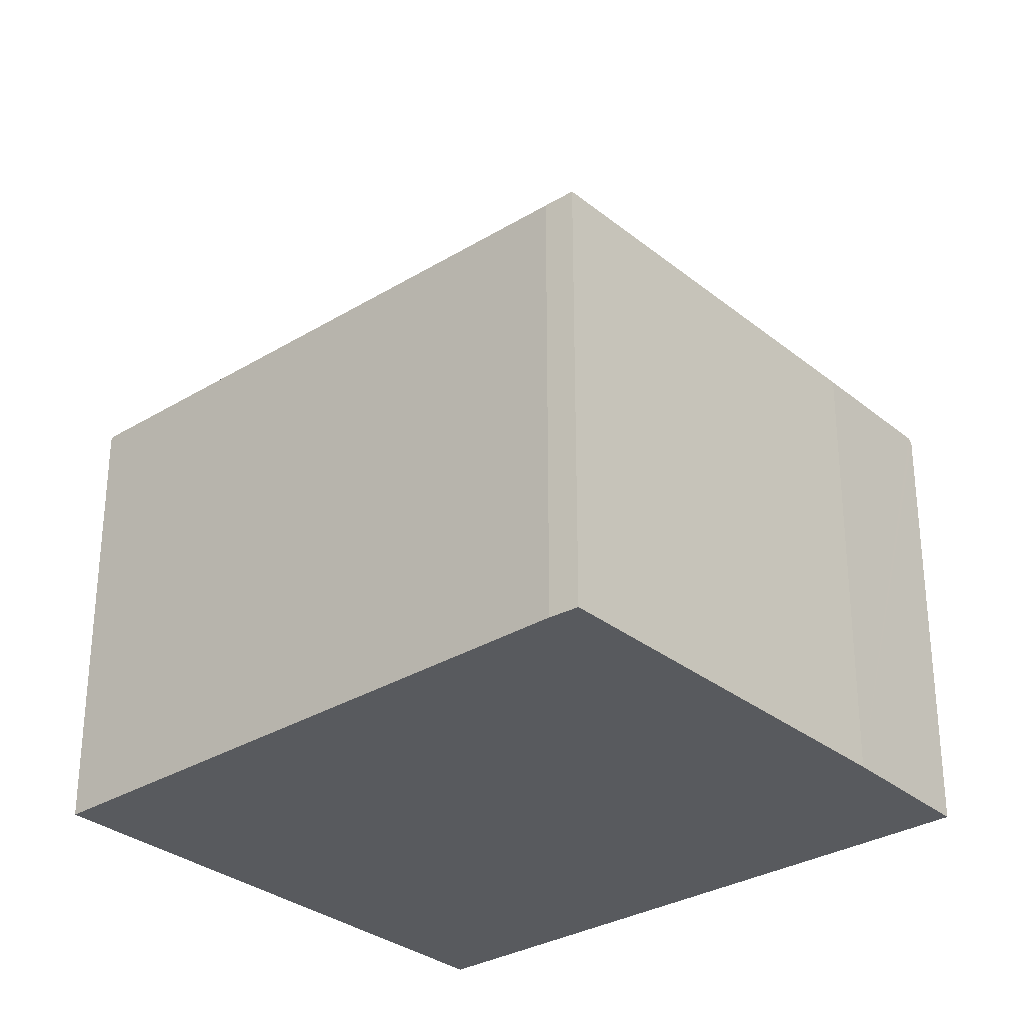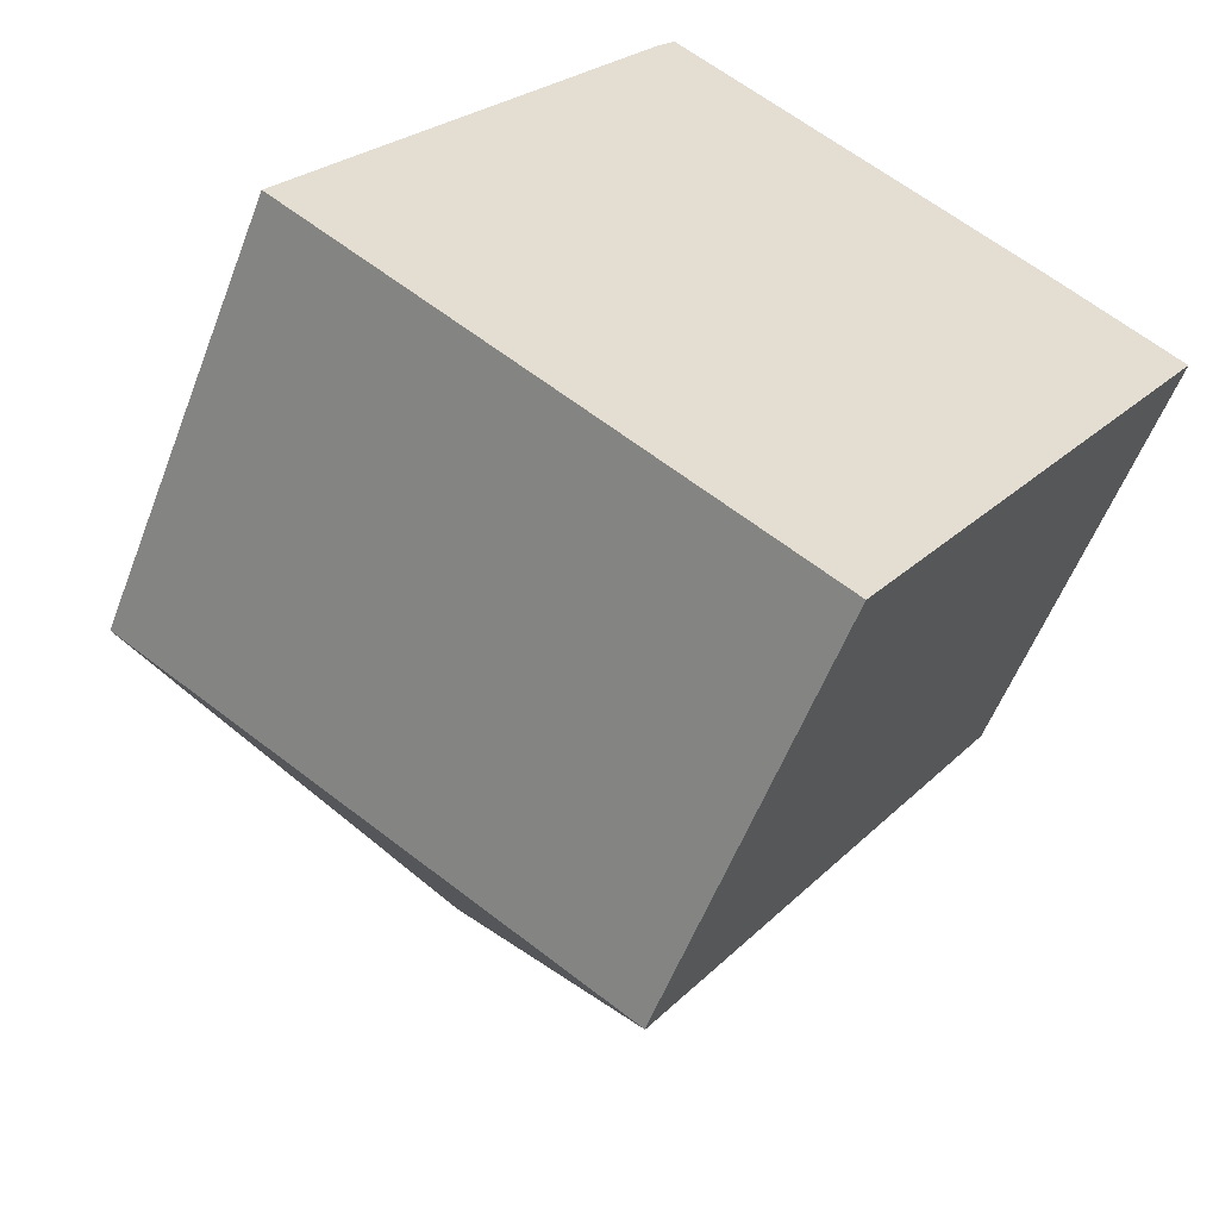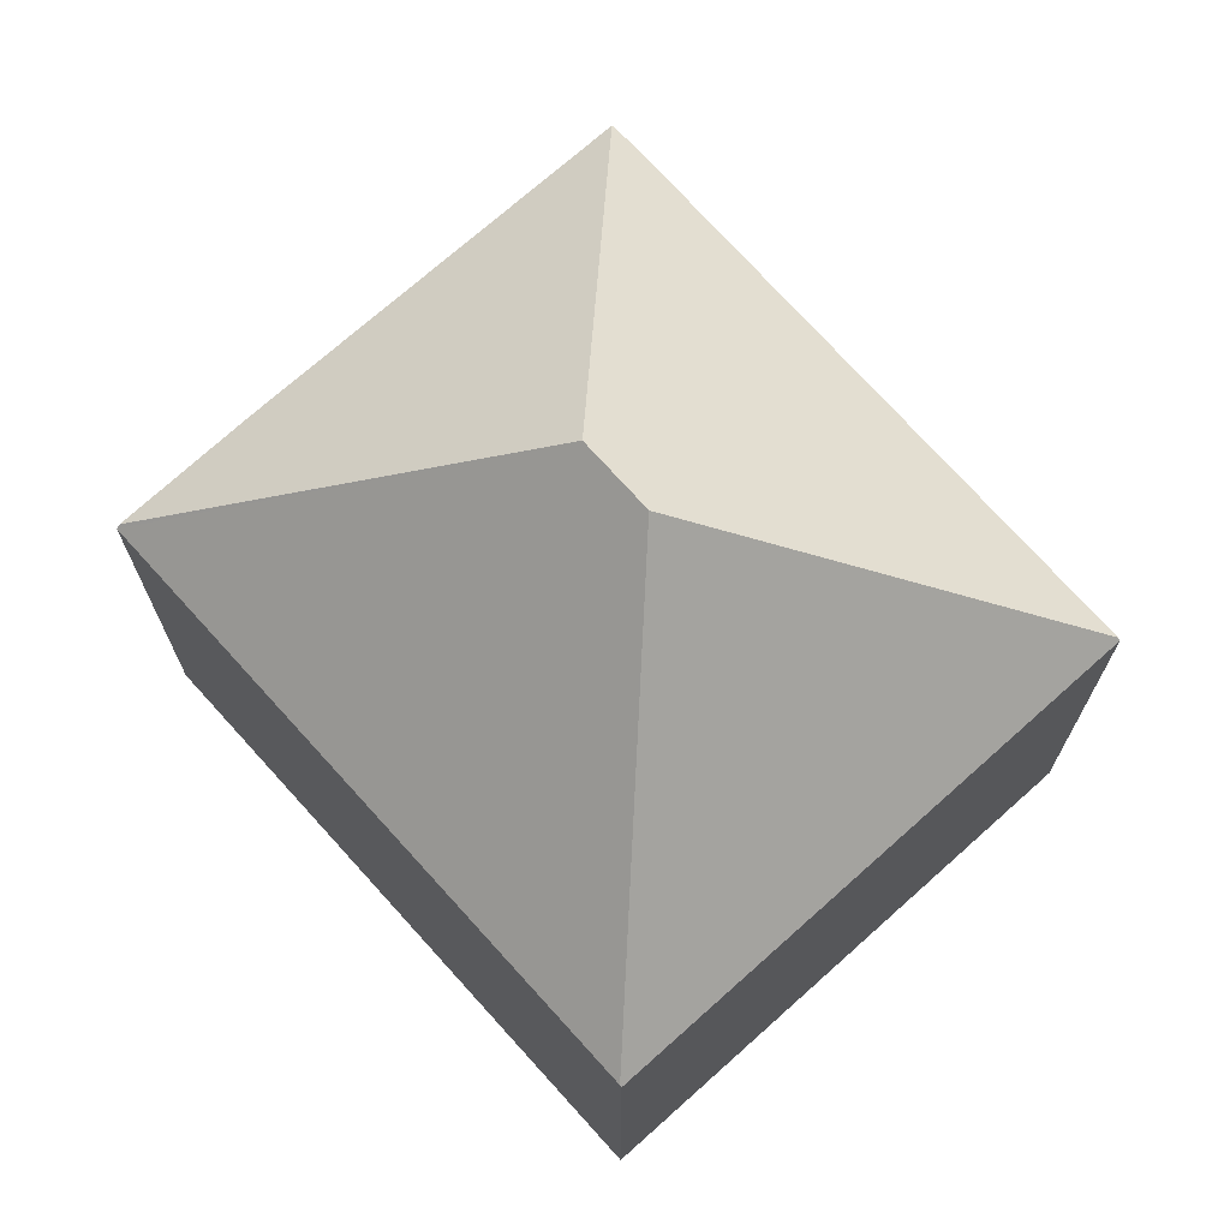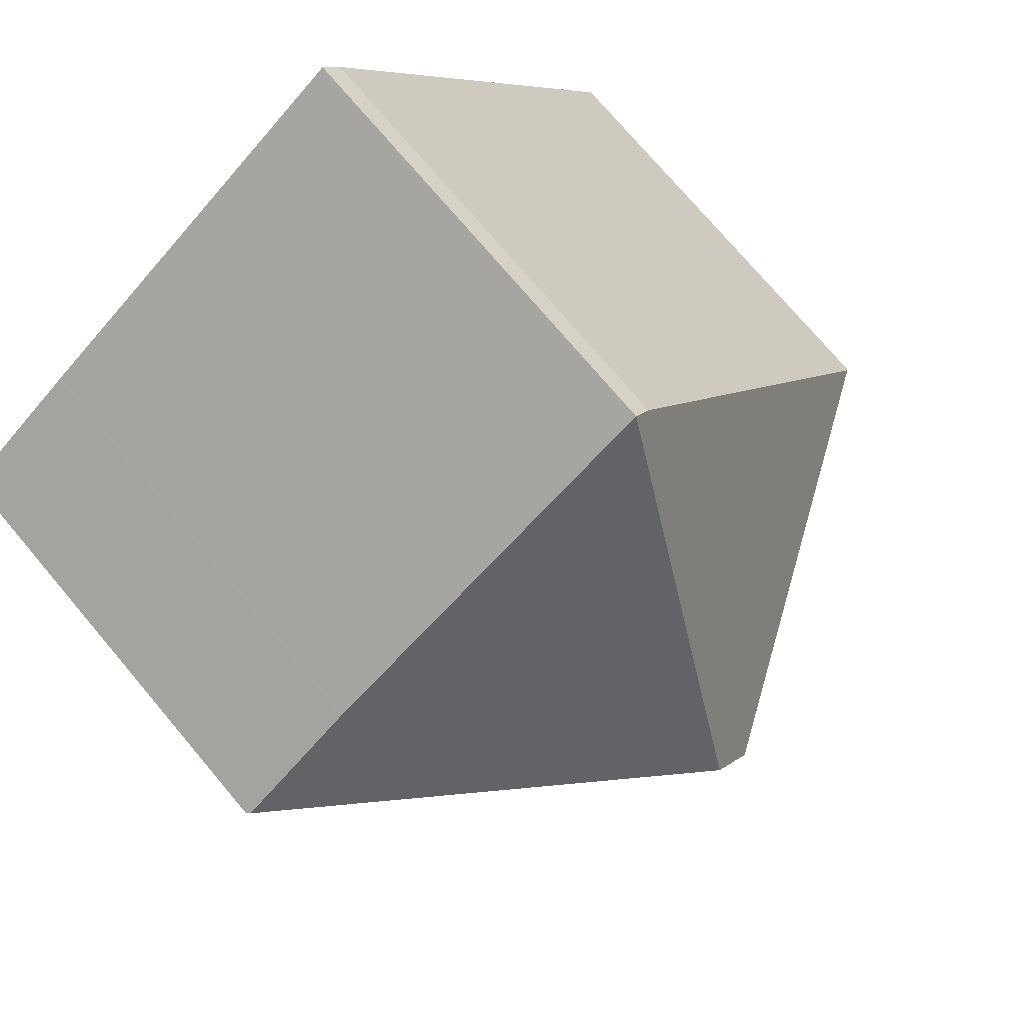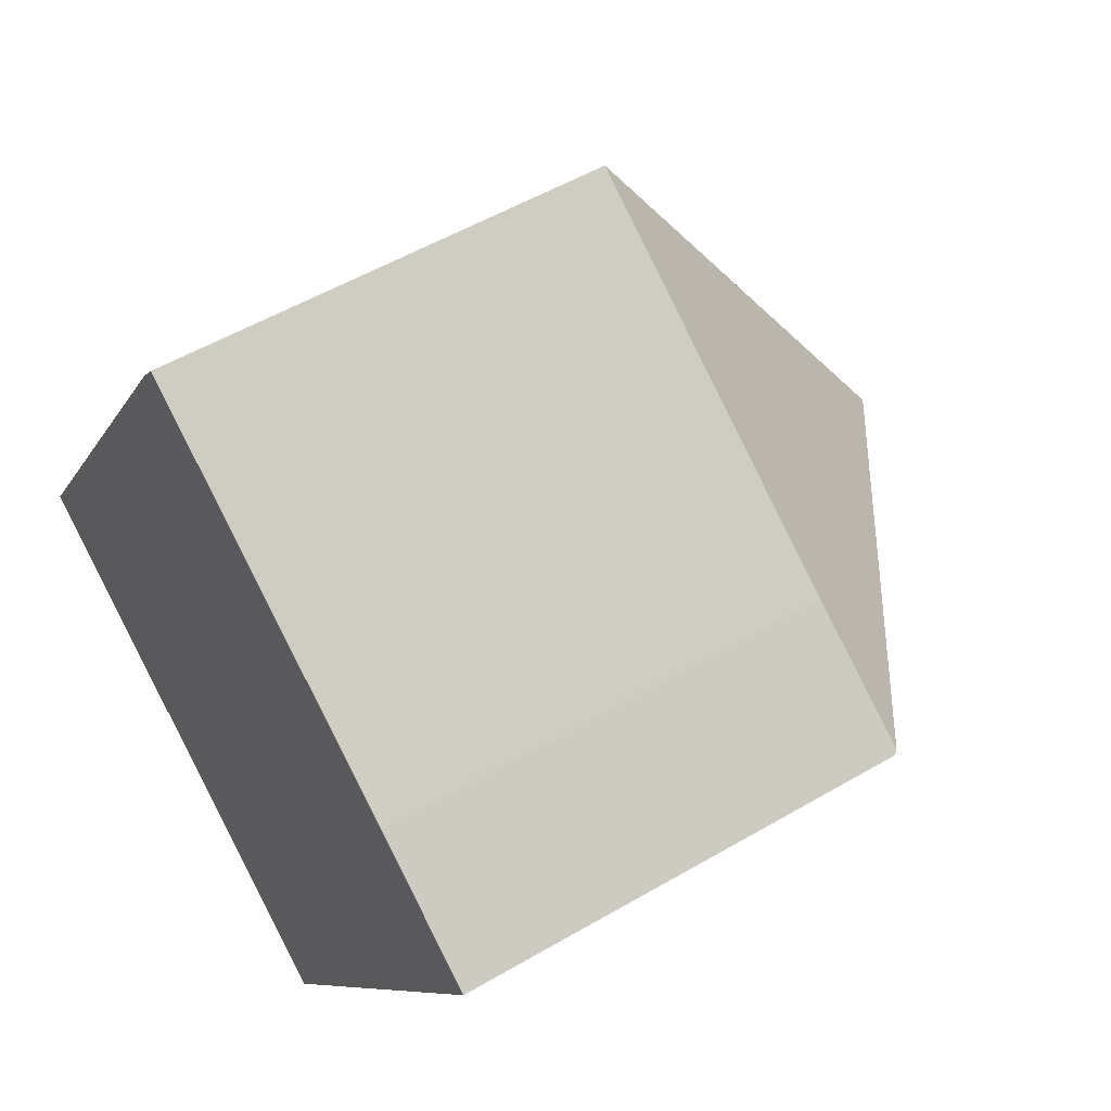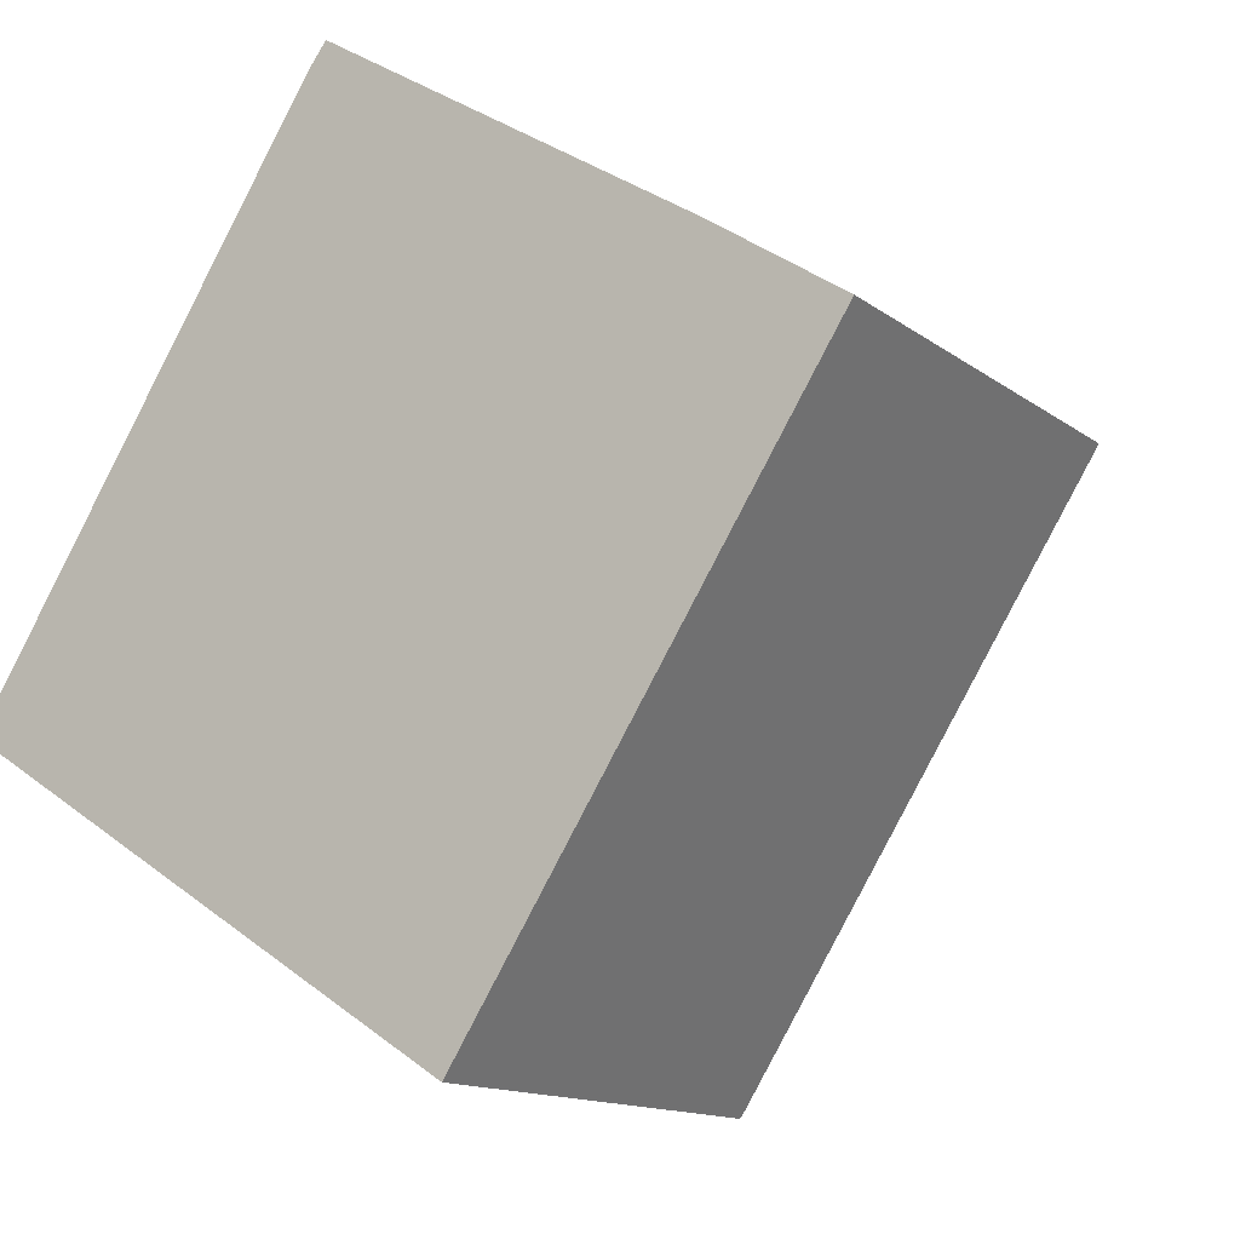
<metadata>
{"format":"obj","ext":"obj","renderer":"f3d","projection":"perspective","resolution":1024,"background":"white","views":[{"elev":-30.9,"azim":-16.3,"up":"+Y"},{"elev":-55.2,"azim":-20.6,"up":"+Z"},{"elev":72.2,"azim":170.8,"up":"+Y"},{"elev":74.8,"azim":139.8,"up":"+Z"},{"elev":53.3,"azim":57.9,"up":"+Z"},{"elev":-13.3,"azim":31.9,"up":"+Z"}]}
</metadata>
<code>
v  8.504 13.66 2.997
v  13.76 8.595 6.276
v  16.15 8.643 4.673
v  6.814 8.635 10.68
v  16.22 8.571 4.629
v  16 8.574 4.289
v  9.375 8.635 -5.964
v  7.691 13.66 1.724
v  0 8.587 5.258e-16
v  9.354 8.6 -5.997
v  0.028 8.635 0.045
v  6.457 8.595 10.2
v  9.354 3.672e-16 -5.997
v  0 0 0
v  6.457 -6.245e-16 10.2
v  0.028 -2.755e-18 0.045
v  6.814 -6.537e-16 10.68
v  13.76 -3.843e-16 6.276
v  16.22 -2.834e-16 4.629
v  16.15 -2.861e-16 4.673
v  16 -2.626e-16 4.289
v  9.375 3.652e-16 -5.964
g defaultobject
f 1 2 3
f 2 1 4
f 5 1 3
f 1 5 6
f 1 6 7
f 1 7 8
f 9 7 10
f 7 9 8
f 8 9 11
f 1 12 4
f 12 1 11
f 11 1 8
f 13 9 10
f 9 13 14
f 9 12 11
f 12 9 14
f 12 14 15
f 15 14 16
f 12 17 4
f 17 12 15
f 17 2 4
f 2 17 18
f 18 3 2
f 3 18 5
f 5 18 19
f 19 18 20
f 19 6 5
f 6 19 7
f 7 19 21
f 7 21 22
f 7 22 10
f 10 22 13
f 15 18 17
f 18 15 16
f 18 16 20
f 20 16 19
f 19 16 21
f 21 16 22
f 22 16 14
f 22 14 13

</code>
